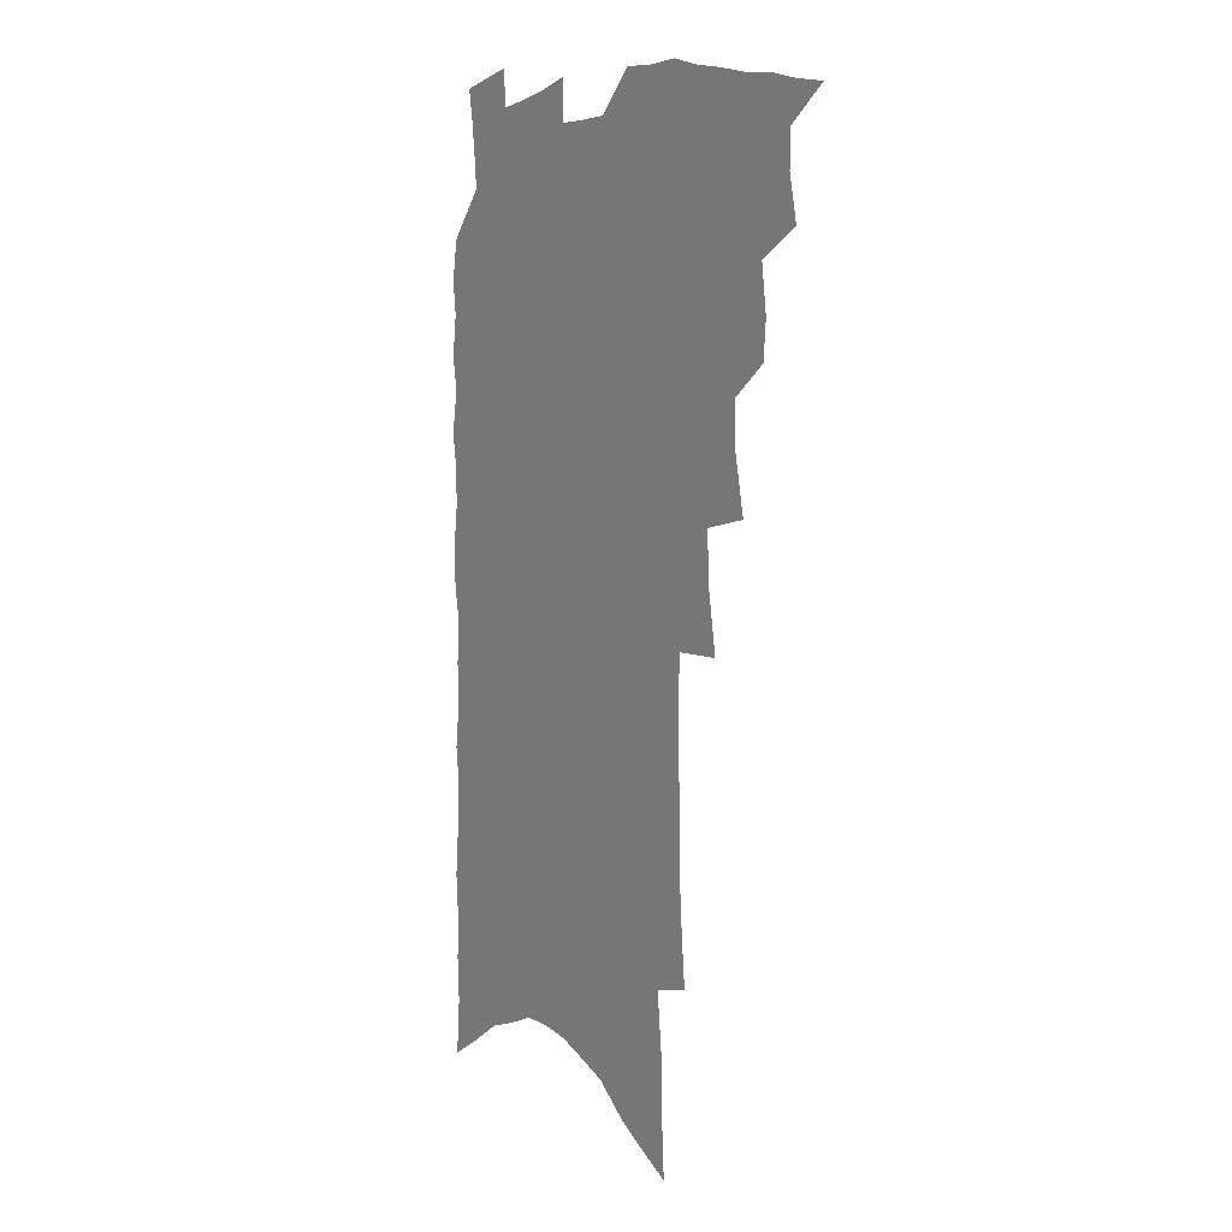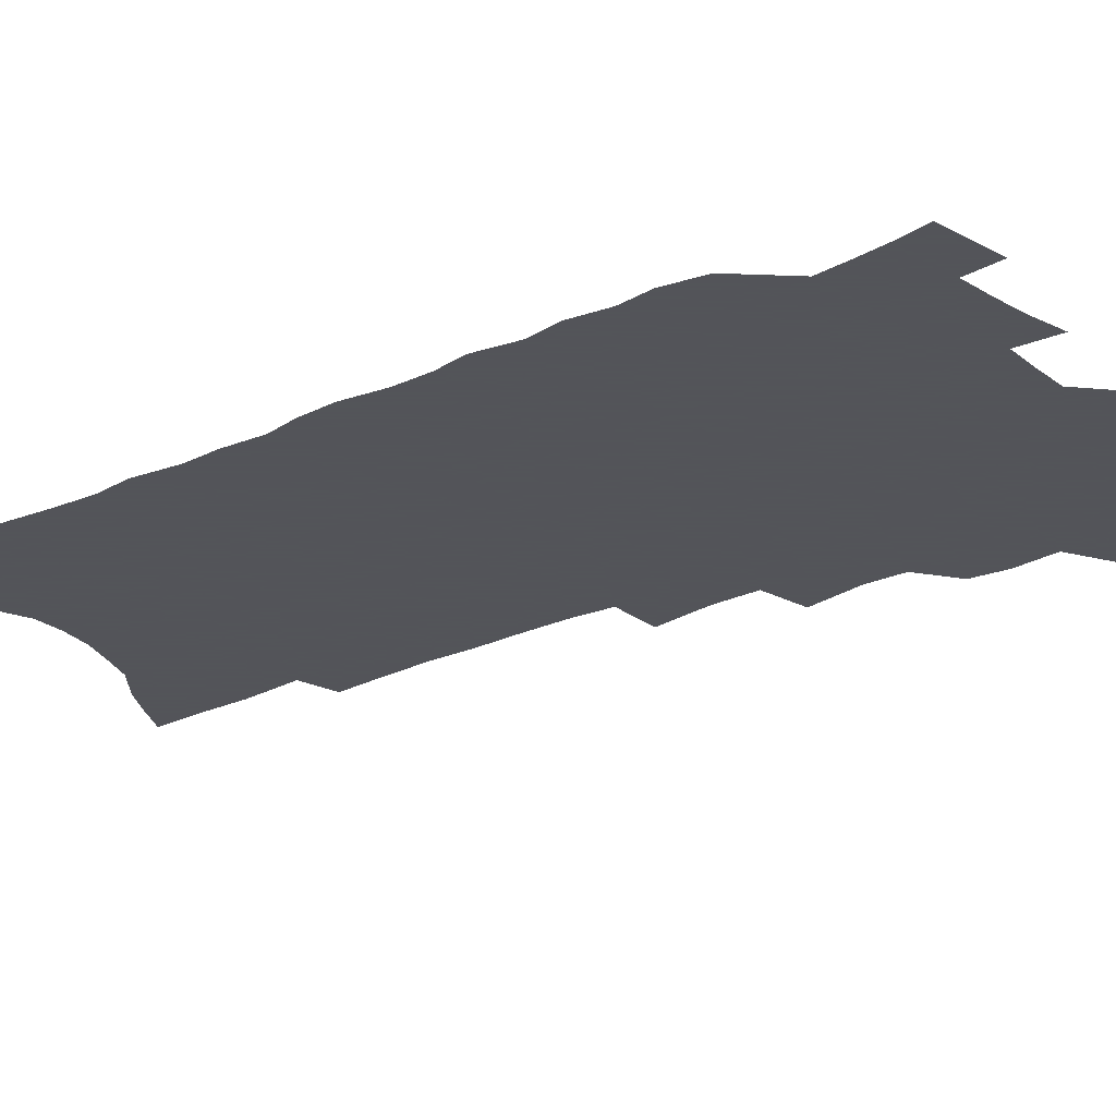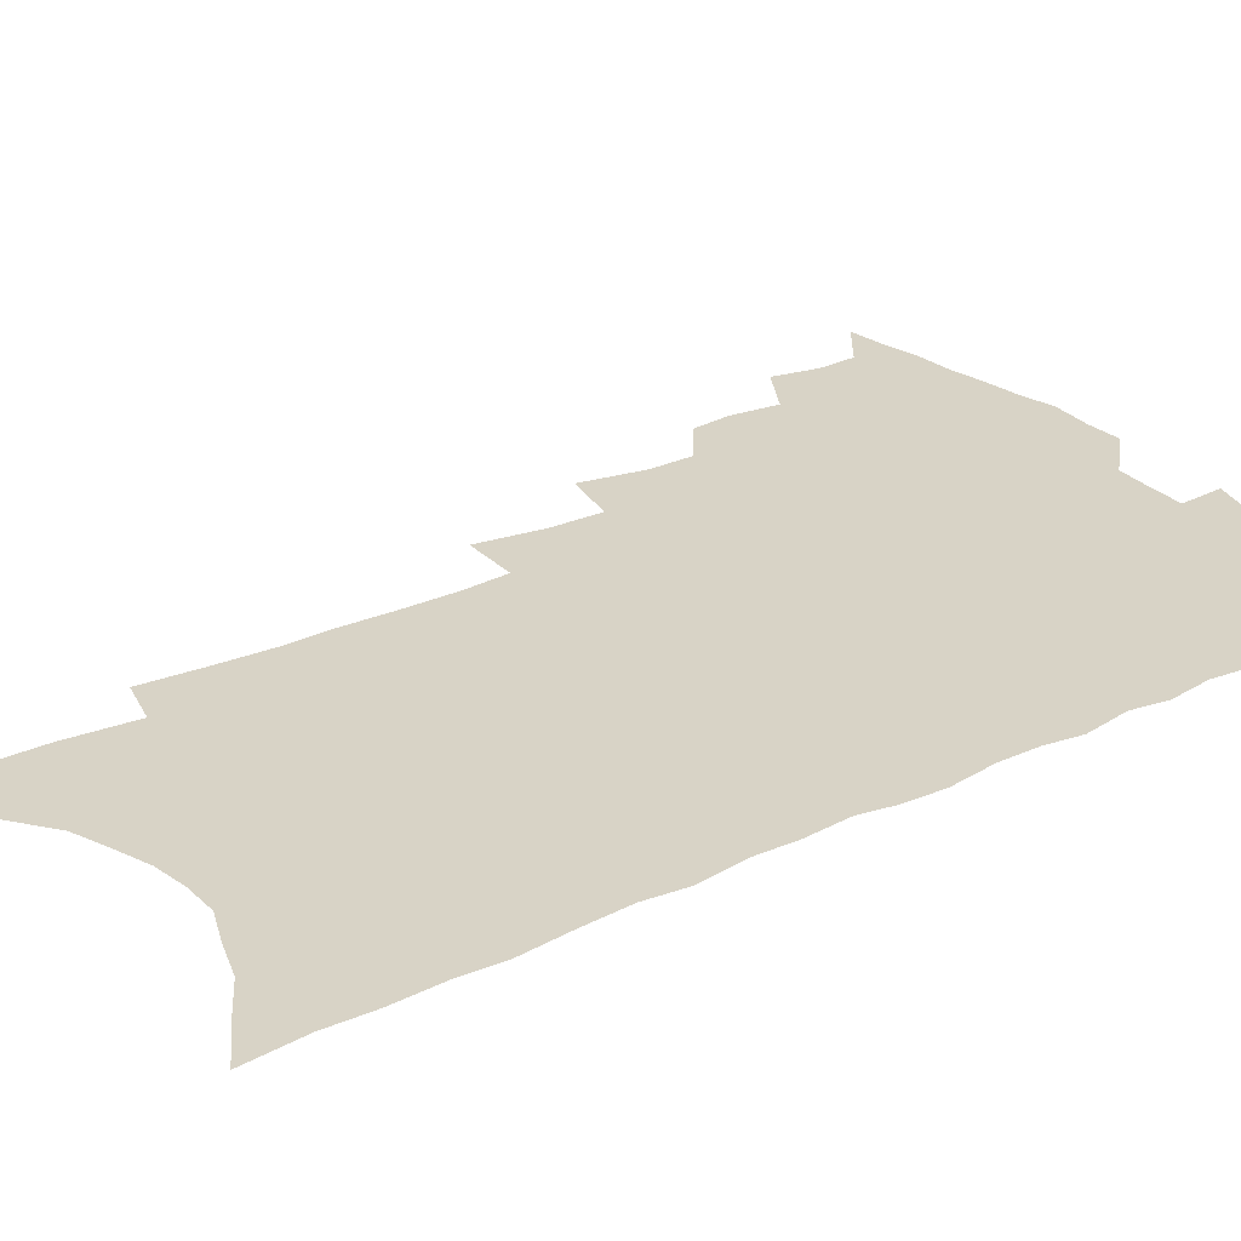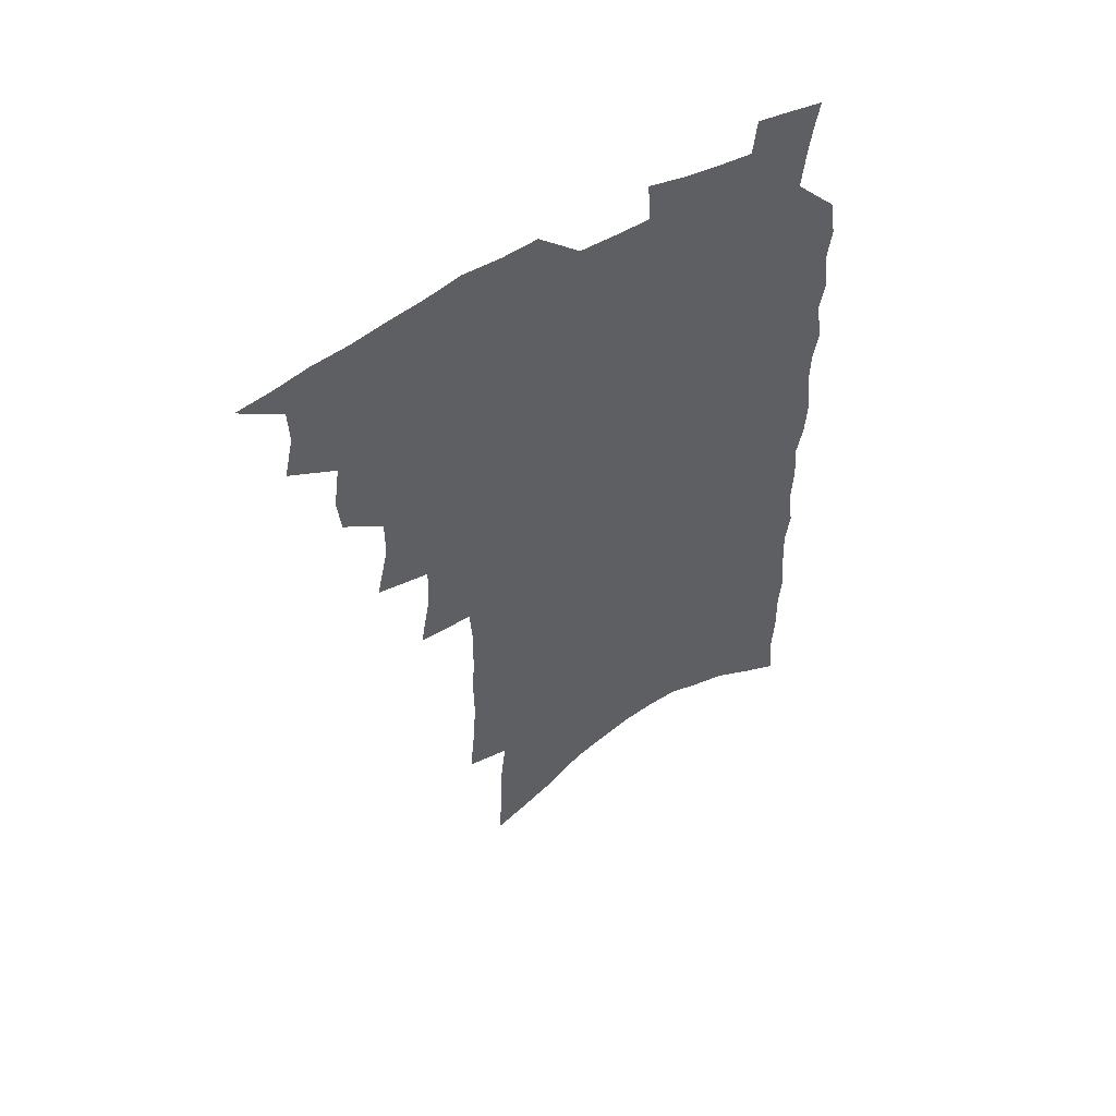
<metadata>
{"format":"obj","ext":"obj","renderer":"f3d","projection":"perspective","resolution":1024,"background":"white","views":[{"elev":6.4,"azim":-122.4,"up":"+Y"},{"elev":-23.9,"azim":127.2,"up":"+Z"},{"elev":28.0,"azim":54.5,"up":"+Z"},{"elev":56.4,"azim":-32.1,"up":"+Y"}]}
</metadata>
<code>
v 473.9 511.5 0
v 487.7 467.6 0
v 491.5 484.9 0
v 491 499.1 0
v 488.2 513.5 0
v 505.1 424.1 0
v 503.8 438.9 0
v 506.2 457.1 0
v 507.4 472.9 0
v 507.2 487.2 0
v 505.5 500.9 0
v 501.8 516.5 0
v 515.8 372.7 0
v 520.7 396 0
v 520.8 412.5 0
v 523.1 431 0
v 521.1 444.7 0
v 519.9 458.3 0
v 522.7 475.5 0
v 521.6 489 0
v 519.4 502.7 0
v 516.4 517.9 0
v 531.7 324.9 0
v 535.8 349.5 0
v 536.5 368.6 0
v 536.7 386.1 0
v 537.9 404.1 0
v 536.7 418.1 0
v 537.6 434.4 0
v 537.6 449 0
v 537.4 463.5 0
v 536.5 477.2 0
v 535.2 490.8 0
v 533.1 504.8 0
v 530 520.5 0
v 549.7 206.5 0
v 551.6 228.8 0
v 553 249.8 0
v 552.8 267.6 0
v 553.7 288 0
v 554.1 307.3 0
v 553.1 324.6 0
v 551.8 341.4 0
v 551.4 358.3 0
v 552.2 376.6 0
v 551.2 391.3 0
v 551.4 407.2 0
v 551.7 422.5 0
v 552.4 437.8 0
v 552.1 451.7 0
v 552.7 466 0
v 551.1 479 0
v 549 492.5 0
v 547 506.4 0
v 543.9 522.6 0
v 562.4 134.1 0
v 563.7 156.8 0
v 564 177.2 0
v 566.6 202.5 0
v 568.9 226.2 0
v 568 243 0
v 568.8 262.8 0
v 567.7 279 0
v 569.3 301 0
v 567.5 315.5 0
v 567.1 332.9 0
v 565.4 347.5 0
v 566.2 365.4 0
v 565.8 381 0
v 566.2 397.1 0
v 565.8 411.5 0
v 567.1 427.4 0
v 566 440.2 0
v 567 455 0
v 565.9 467.5 0
v 564.6 480.4 0
v 563.2 493.7 0
v 560.5 509 0
v 557.4 525.9 0
v 576.4 141.2 0
v 578.9 168.5 0
v 580.8 193.4 0
v 582.8 217.3 0
v 583.1 236.6 0
v 583.2 255.2 0
v 582.1 270.9 0
v 582.2 289.8 0
v 582.2 308 0
v 581.2 323.3 0
v 581.1 340.6 0
v 580.5 356.1 0
v 578.9 368.7 0
v 578.9 384.5 0
v 579.5 400.4 0
v 580.4 416.7 0
v 579.8 429.4 0
v 579.4 442.3 0
v 579.7 456.1 0
v 578.7 468.6 0
v 578.3 481.4 0
v 576.9 494.6 0
v 574.3 510.3 0
v 572.8 525 0
v 590.3 148.9 0
v 594.3 182.4 0
v 596.1 207 0
v 595.7 224.5 0
v 595.6 242.6 0
v 595.3 260.1 0
v 594.8 277.2 0
v 594.4 294.2 0
v 594 311.3 0
v 594.3 330.2 0
v 593.2 343.9 0
v 592.3 357.8 0
v 592.4 374 0
v 591.8 388.2 0
v 592.2 401.7 0
v 592.4 417 0
v 592 429.9 0
v 592 443.5 0
v 592.4 457.1 0
v 591.9 469.6 0
v 591.2 482.3 0
v 590.1 495.9 0
v 588.4 510.8 0
v 586.6 525.9 0
v 605 160.1 0
v 607.7 190.8 0
v 608.3 212.2 0
v 608.3 230.9 0
v 607.7 246.7 0
v 606.9 262 0
v 606.6 280.2 0
v 606.4 298.4 0
v 605.9 314.3 0
v 605.9 332.6 0
v 605.2 346.3 0
v 604.9 361.8 0
v 604.3 375.3 0
v 603.5 386 0
v 604.1 402.6 0
v 604.8 418.7 0
v 604.5 431.4 0
v 605 445.6 0
v 604.7 457.6 0
v 604.6 470.1 0
v 604.2 482.7 0
v 604.2 495.5 0
v 602.9 510.1 0
v 618.2 165 0
v 619.8 193.9 0
v 620.1 215.4 0
v 619.9 232.5 0
v 619.5 250.2 0
v 618.9 266.1 0
v 618.5 284.4 0
v 617.9 298.5 0
v 617.6 317.3 0
v 617.4 333 0
v 617 347.8 0
v 616.7 362.7 0
v 616.7 378.1 0
v 616.7 391.3 0
v 616.5 405 0
v 616.7 419.7 0
v 616.6 431.9 0
v 617 445.6 0
v 617.3 458.2 0
v 617.6 470.5 0
v 617.6 482.6 0
v 617.2 495.8 0
v 616.8 509.6 0
v 631.3 169.5 0
v 631.8 194.5 0
v 631.7 214.3 0
v 631.5 233.9 0
v 631.1 251.1 0
v 630.6 267.7 0
v 630.1 284.9 0
v 629.5 300.7 0
v 629.4 314.8 0
v 628.7 334.1 0
v 628.7 346.2 0
v 628.4 363 0
v 628.5 377.2 0
v 628.4 391.9 0
v 628.4 405.1 0
v 628.5 419.3 0
v 628.7 432.6 0
v 629 445.5 0
v 629.3 458 0
v 629.6 470.4 0
v 630.1 482.4 0
v 630.5 495 0
v 630.3 509.5 0
v 629.5 526 0
v 644 171.4 0
v 643.8 196.5 0
v 643.4 216.3 0
v 643.2 232.4 0
v 643 249.6 0
v 642.3 267.4 0
v 641.7 284.7 0
v 641 303.3 0
v 640.8 316.2 0
v 640.2 333.8 0
v 640.2 347.9 0
v 640.2 362 0
v 640.2 376.7 0
v 640.2 390.9 0
v 640.3 404.6 0
v 640.4 418.2 0
v 640.6 431.9 0
v 641 444.8 0
v 641.5 457.1 0
v 642 469.5 0
v 642.6 481.9 0
v 643.3 494.5 0
v 644 507.6 0
v 644.4 522.2 0
v 656.7 171.5 0
v 655.9 194.6 0
v 655.5 213.4 0
v 654.8 231.9 0
v 655.5 245.8 0
v 653.9 266.6 0
v 654.4 280.3 0
v 652.9 300.2 0
v 652.3 316.5 0
v 652.1 331.7 0
v 651.7 347.3 0
v 651.7 361.3 0
v 652.7 374 0
v 652.6 388.3 0
v 652.5 402.5 0
v 652.8 415.6 0
v 652.5 431.3 0
v 652.8 444.3 0
v 653.6 456.7 0
v 654.2 469.1 0
v 655.1 481.1 0
v 656 493.5 0
v 657 506.3 0
v 658 519.9 0
v 670.1 166.3 0
v 668.5 190.9 0
v 668.4 208.6 0
v 668.3 225.6 0
v 667.5 244.3 0
v 666.7 262.2 0
v 666.2 278.7 0
v 664.7 298.1 0
v 664.5 313.1 0
v 665.6 326.2 0
v 664.6 343 0
v 665.4 356.2 0
v 664.6 372.4 0
v 664.5 387.1 0
v 664.8 400.8 0
v 664.4 415.5 0
v 665.8 427.8 0
v 666.6 440.6 0
v 666.2 454.7 0
v 666.6 467.6 0
v 667.8 479.8 0
v 668.6 492.5 0
v 669.8 505.2 0
v 671.3 518 0
v 672.8 532.6 0
v 683.6 162 0
v 681.6 185.9 0
v 681.7 203.1 0
v 681 221.9 0
v 681.1 238.3 0
v 679.4 258.2 0
v 678.4 275.9 0
v 678 292.4 0
v 678.7 306.6 0
v 677.2 324.6 0
v 677.8 338.6 0
v 677.2 354.4 0
v 677.5 368.4 0
v 677.5 383.1 0
v 678.5 396.4 0
v 678.5 410.7 0
v 679.7 423.7 0
v 678.8 439 0
v 680.1 451.5 0
v 679.9 465.3 0
v 679.9 479 0
v 681 491.2 0
v 682.6 503.5 0
v 684.3 516.3 0
v 685.9 529.9 0
v 699 152.4 0
v 696.3 177.1 0
v 695.6 196.2 0
v 696.2 212.9 0
v 694.8 232.4 0
v 694.3 249.8 0
v 693.3 267.7 0
v 692.9 284.3 0
v 692 301.3 0
v 690.9 318.2 0
v 692.4 331.8 0
v 692.8 346.5 0
v 691 363.4 0
v 693.9 375.5 0
v 693.1 390.9 0
v 691.8 406.8 0
v 693.6 419.7 0
v 692.9 434.6 0
v 693.7 448.1 0
v 693.6 462.1 0
v 693 476.4 0
v 694.3 488.9 0
v 695.6 501.8 0
v 697.1 514.6 0
v 699.4 527.2 0
v 714.4 143.5 0
v 712.7 165.7 0
v 713.6 182.8 0
v 713 201.4 0
v 714.1 217.4 0
v 712.4 236.8 0
v 711.5 254.7 0
v 713.3 269.1 0
v 711.1 288 0
v 711.8 303.4 0
v 710.7 320.3 0
v 713.2 333.5 0
v 714 348.5 0
v 711.7 366.1 0
v 711.9 380.9 0
v 714.1 394.4 0
v 711.4 411.6 0
v 713.6 424.7 0
v 711.6 440.9 0
v 713.2 454.1 0
v 710.6 470.1 0
f 4 5 1
f 8 9 2
f 2 9 3
f 9 10 3
f 3 10 4
f 10 11 4
f 4 11 5
f 11 12 5
f 15 16 6
f 6 16 7
f 16 17 7
f 7 17 8
f 17 18 8
f 8 18 9
f 18 19 9
f 9 19 10
f 19 20 10
f 10 20 11
f 20 21 11
f 11 21 12
f 21 22 12
f 25 26 13
f 13 26 14
f 26 27 14
f 14 27 15
f 27 28 15
f 15 28 16
f 28 29 16
f 16 29 17
f 29 30 17
f 17 30 18
f 30 31 18
f 18 31 19
f 31 32 19
f 19 32 20
f 32 33 20
f 20 33 21
f 33 34 21
f 21 34 22
f 34 35 22
f 42 43 23
f 23 43 24
f 43 44 24
f 24 44 25
f 44 45 25
f 25 45 26
f 45 46 26
f 26 46 27
f 46 47 27
f 27 47 28
f 47 48 28
f 28 48 29
f 48 49 29
f 29 49 30
f 49 50 30
f 30 50 31
f 50 51 31
f 31 51 32
f 51 52 32
f 32 52 33
f 52 53 33
f 33 53 34
f 53 54 34
f 34 54 35
f 54 55 35
f 59 60 36
f 36 60 37
f 60 61 37
f 37 61 38
f 61 62 38
f 38 62 39
f 62 63 39
f 39 63 40
f 63 64 40
f 40 64 41
f 64 65 41
f 41 65 42
f 65 66 42
f 42 66 43
f 66 67 43
f 43 67 44
f 67 68 44
f 44 68 45
f 68 69 45
f 45 69 46
f 69 70 46
f 46 70 47
f 70 71 47
f 47 71 48
f 71 72 48
f 48 72 49
f 72 73 49
f 49 73 50
f 73 74 50
f 50 74 51
f 74 75 51
f 51 75 52
f 75 76 52
f 52 76 53
f 76 77 53
f 53 77 54
f 77 78 54
f 54 78 55
f 78 79 55
f 56 80 57
f 80 81 57
f 57 81 58
f 81 82 58
f 58 82 59
f 82 83 59
f 59 83 60
f 83 84 60
f 60 84 61
f 84 85 61
f 61 85 62
f 85 86 62
f 62 86 63
f 86 87 63
f 63 87 64
f 87 88 64
f 64 88 65
f 88 89 65
f 65 89 66
f 89 90 66
f 66 90 67
f 90 91 67
f 67 91 68
f 91 92 68
f 68 92 69
f 92 93 69
f 69 93 70
f 93 94 70
f 70 94 71
f 94 95 71
f 71 95 72
f 95 96 72
f 72 96 73
f 96 97 73
f 73 97 74
f 97 98 74
f 74 98 75
f 98 99 75
f 75 99 76
f 99 100 76
f 76 100 77
f 100 101 77
f 77 101 78
f 101 102 78
f 78 102 79
f 102 103 79
f 80 104 81
f 104 105 81
f 81 105 82
f 105 106 82
f 82 106 83
f 106 107 83
f 83 107 84
f 107 108 84
f 84 108 85
f 108 109 85
f 85 109 86
f 109 110 86
f 86 110 87
f 110 111 87
f 87 111 88
f 111 112 88
f 88 112 89
f 112 113 89
f 89 113 90
f 113 114 90
f 90 114 91
f 114 115 91
f 91 115 92
f 115 116 92
f 92 116 93
f 116 117 93
f 93 117 94
f 117 118 94
f 94 118 95
f 118 119 95
f 95 119 96
f 119 120 96
f 96 120 97
f 120 121 97
f 97 121 98
f 121 122 98
f 98 122 99
f 122 123 99
f 99 123 100
f 123 124 100
f 100 124 101
f 124 125 101
f 101 125 102
f 125 126 102
f 102 126 103
f 126 127 103
f 104 128 105
f 128 129 105
f 105 129 106
f 129 130 106
f 106 130 107
f 130 131 107
f 107 131 108
f 131 132 108
f 108 132 109
f 132 133 109
f 109 133 110
f 133 134 110
f 110 134 111
f 134 135 111
f 111 135 112
f 135 136 112
f 112 136 113
f 136 137 113
f 113 137 114
f 137 138 114
f 114 138 115
f 138 139 115
f 115 139 116
f 139 140 116
f 116 140 117
f 140 141 117
f 117 141 118
f 141 142 118
f 118 142 119
f 142 143 119
f 119 143 120
f 143 144 120
f 120 144 121
f 144 145 121
f 121 145 122
f 145 146 122
f 122 146 123
f 146 147 123
f 123 147 124
f 147 148 124
f 124 148 125
f 148 149 125
f 125 149 126
f 149 150 126
f 126 150 127
f 128 151 129
f 151 152 129
f 129 152 130
f 152 153 130
f 130 153 131
f 153 154 131
f 131 154 132
f 154 155 132
f 132 155 133
f 155 156 133
f 133 156 134
f 156 157 134
f 134 157 135
f 157 158 135
f 135 158 136
f 158 159 136
f 136 159 137
f 159 160 137
f 137 160 138
f 160 161 138
f 138 161 139
f 161 162 139
f 139 162 140
f 162 163 140
f 140 163 141
f 163 164 141
f 141 164 142
f 164 165 142
f 142 165 143
f 165 166 143
f 143 166 144
f 166 167 144
f 144 167 145
f 167 168 145
f 145 168 146
f 168 169 146
f 146 169 147
f 169 170 147
f 147 170 148
f 170 171 148
f 148 171 149
f 171 172 149
f 149 172 150
f 172 173 150
f 151 174 152
f 174 175 152
f 152 175 153
f 175 176 153
f 153 176 154
f 176 177 154
f 154 177 155
f 177 178 155
f 155 178 156
f 178 179 156
f 156 179 157
f 179 180 157
f 157 180 158
f 180 181 158
f 158 181 159
f 181 182 159
f 159 182 160
f 182 183 160
f 160 183 161
f 183 184 161
f 161 184 162
f 184 185 162
f 162 185 163
f 185 186 163
f 163 186 164
f 186 187 164
f 164 187 165
f 187 188 165
f 165 188 166
f 188 189 166
f 166 189 167
f 189 190 167
f 167 190 168
f 190 191 168
f 168 191 169
f 191 192 169
f 169 192 170
f 192 193 170
f 170 193 171
f 193 194 171
f 171 194 172
f 194 195 172
f 172 195 173
f 195 196 173
f 174 198 175
f 198 199 175
f 175 199 176
f 199 200 176
f 176 200 177
f 200 201 177
f 177 201 178
f 201 202 178
f 178 202 179
f 202 203 179
f 179 203 180
f 203 204 180
f 180 204 181
f 204 205 181
f 181 205 182
f 205 206 182
f 182 206 183
f 206 207 183
f 183 207 184
f 207 208 184
f 184 208 185
f 208 209 185
f 185 209 186
f 209 210 186
f 186 210 187
f 210 211 187
f 187 211 188
f 211 212 188
f 188 212 189
f 212 213 189
f 189 213 190
f 213 214 190
f 190 214 191
f 214 215 191
f 191 215 192
f 215 216 192
f 192 216 193
f 216 217 193
f 193 217 194
f 217 218 194
f 194 218 195
f 218 219 195
f 195 219 196
f 219 220 196
f 196 220 197
f 220 221 197
f 198 222 199
f 222 223 199
f 199 223 200
f 223 224 200
f 200 224 201
f 224 225 201
f 201 225 202
f 225 226 202
f 202 226 203
f 226 227 203
f 203 227 204
f 227 228 204
f 204 228 205
f 228 229 205
f 205 229 206
f 229 230 206
f 206 230 207
f 230 231 207
f 207 231 208
f 231 232 208
f 208 232 209
f 232 233 209
f 209 233 210
f 233 234 210
f 210 234 211
f 234 235 211
f 211 235 212
f 235 236 212
f 212 236 213
f 236 237 213
f 213 237 214
f 237 238 214
f 214 238 215
f 238 239 215
f 215 239 216
f 239 240 216
f 216 240 217
f 240 241 217
f 217 241 218
f 241 242 218
f 218 242 219
f 242 243 219
f 219 243 220
f 243 244 220
f 220 244 221
f 244 245 221
f 222 246 223
f 246 247 223
f 223 247 224
f 247 248 224
f 224 248 225
f 248 249 225
f 225 249 226
f 249 250 226
f 226 250 227
f 250 251 227
f 227 251 228
f 251 252 228
f 228 252 229
f 252 253 229
f 229 253 230
f 253 254 230
f 230 254 231
f 254 255 231
f 231 255 232
f 255 256 232
f 232 256 233
f 256 257 233
f 233 257 234
f 257 258 234
f 234 258 235
f 258 259 235
f 235 259 236
f 259 260 236
f 236 260 237
f 260 261 237
f 237 261 238
f 261 262 238
f 238 262 239
f 262 263 239
f 239 263 240
f 263 264 240
f 240 264 241
f 264 265 241
f 241 265 242
f 265 266 242
f 242 266 243
f 266 267 243
f 243 267 244
f 267 268 244
f 244 268 245
f 268 269 245
f 246 271 247
f 271 272 247
f 247 272 248
f 272 273 248
f 248 273 249
f 273 274 249
f 249 274 250
f 274 275 250
f 250 275 251
f 275 276 251
f 251 276 252
f 276 277 252
f 252 277 253
f 277 278 253
f 253 278 254
f 278 279 254
f 254 279 255
f 279 280 255
f 255 280 256
f 280 281 256
f 256 281 257
f 281 282 257
f 257 282 258
f 282 283 258
f 258 283 259
f 283 284 259
f 259 284 260
f 284 285 260
f 260 285 261
f 285 286 261
f 261 286 262
f 286 287 262
f 262 287 263
f 287 288 263
f 263 288 264
f 288 289 264
f 264 289 265
f 289 290 265
f 265 290 266
f 290 291 266
f 266 291 267
f 291 292 267
f 267 292 268
f 292 293 268
f 268 293 269
f 293 294 269
f 269 294 270
f 294 295 270
f 271 296 272
f 296 297 272
f 272 297 273
f 297 298 273
f 273 298 274
f 298 299 274
f 274 299 275
f 299 300 275
f 275 300 276
f 300 301 276
f 276 301 277
f 301 302 277
f 277 302 278
f 302 303 278
f 278 303 279
f 303 304 279
f 279 304 280
f 304 305 280
f 280 305 281
f 305 306 281
f 281 306 282
f 306 307 282
f 282 307 283
f 307 308 283
f 283 308 284
f 308 309 284
f 284 309 285
f 309 310 285
f 285 310 286
f 310 311 286
f 286 311 287
f 311 312 287
f 287 312 288
f 312 313 288
f 288 313 289
f 313 314 289
f 289 314 290
f 314 315 290
f 290 315 291
f 315 316 291
f 291 316 292
f 316 317 292
f 292 317 293
f 317 318 293
f 293 318 294
f 318 319 294
f 294 319 295
f 319 320 295
f 296 321 297
f 321 322 297
f 297 322 298
f 322 323 298
f 298 323 299
f 323 324 299
f 299 324 300
f 324 325 300
f 300 325 301
f 325 326 301
f 301 326 302
f 326 327 302
f 302 327 303
f 327 328 303
f 303 328 304
f 328 329 304
f 304 329 305
f 329 330 305
f 305 330 306
f 330 331 306
f 306 331 307
f 331 332 307
f 307 332 308
f 332 333 308
f 308 333 309
f 333 334 309
f 309 334 310
f 334 335 310
f 310 335 311
f 335 336 311
f 311 336 312
f 336 337 312
f 312 337 313
f 337 338 313
f 313 338 314
f 338 339 314
f 314 339 315
f 339 340 315
f 315 340 316
f 340 341 316
f 316 341 317

</code>
